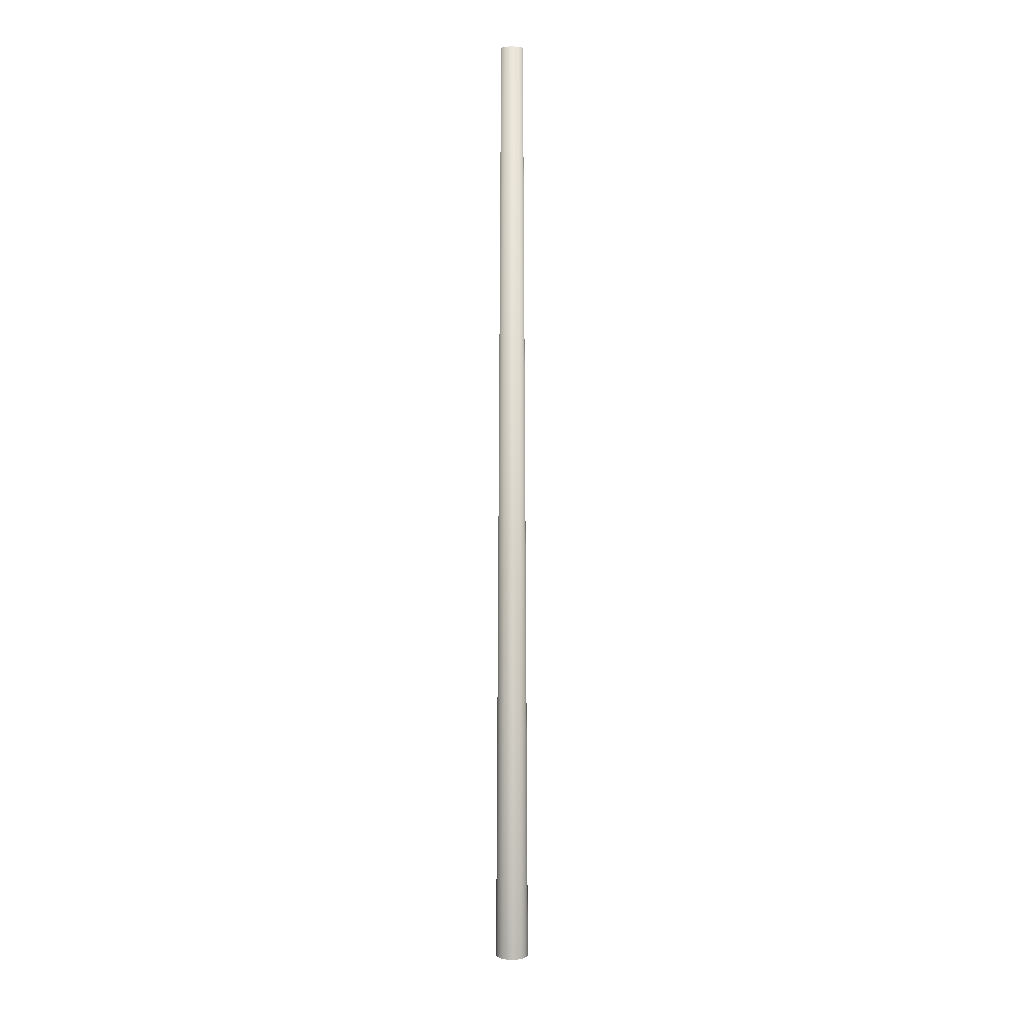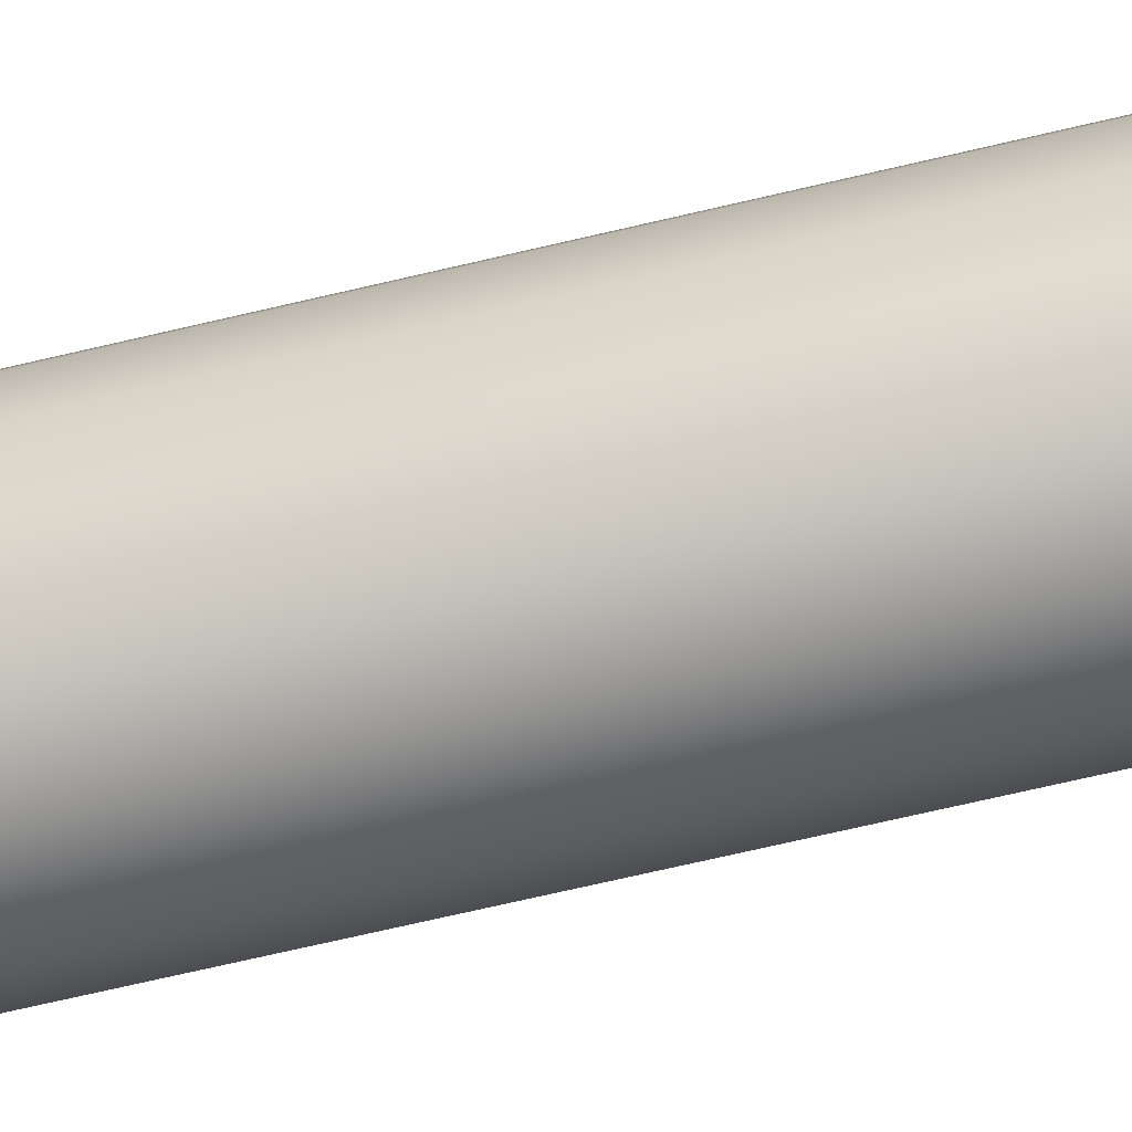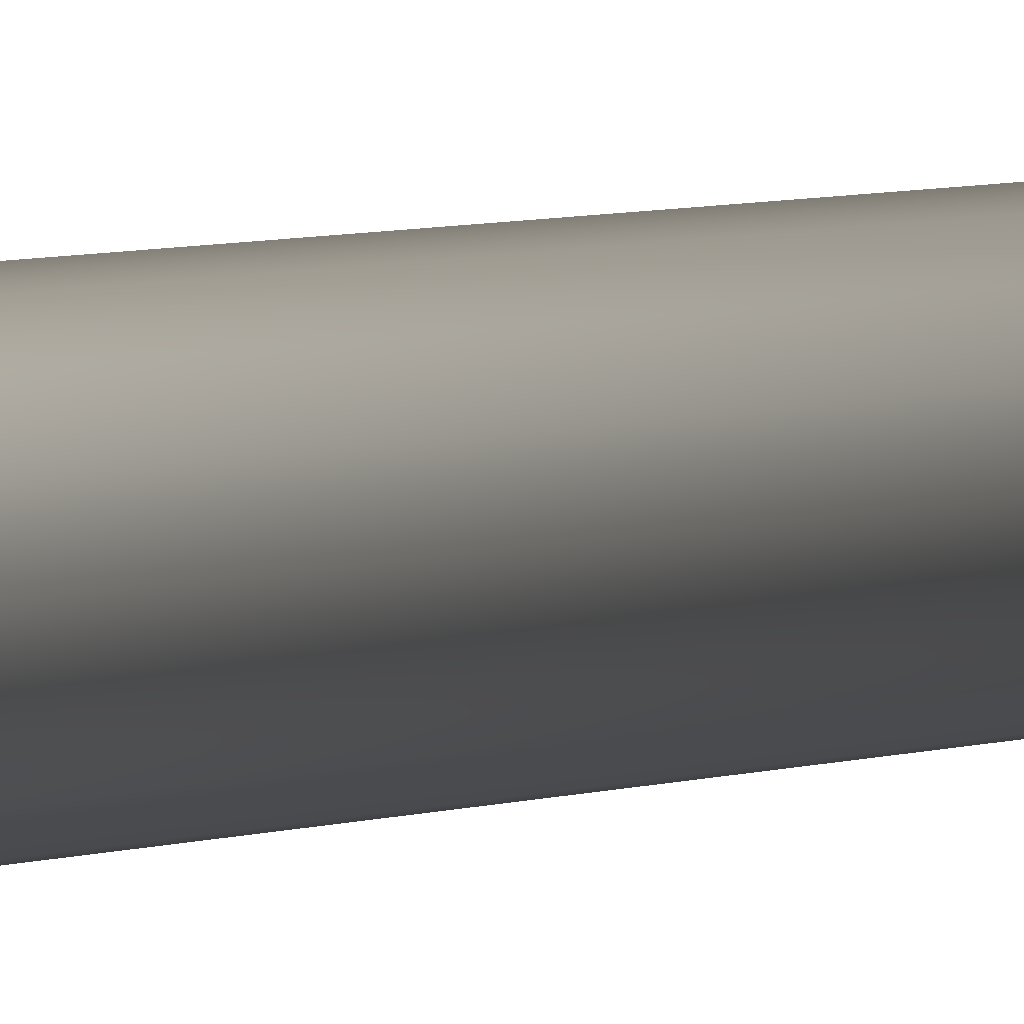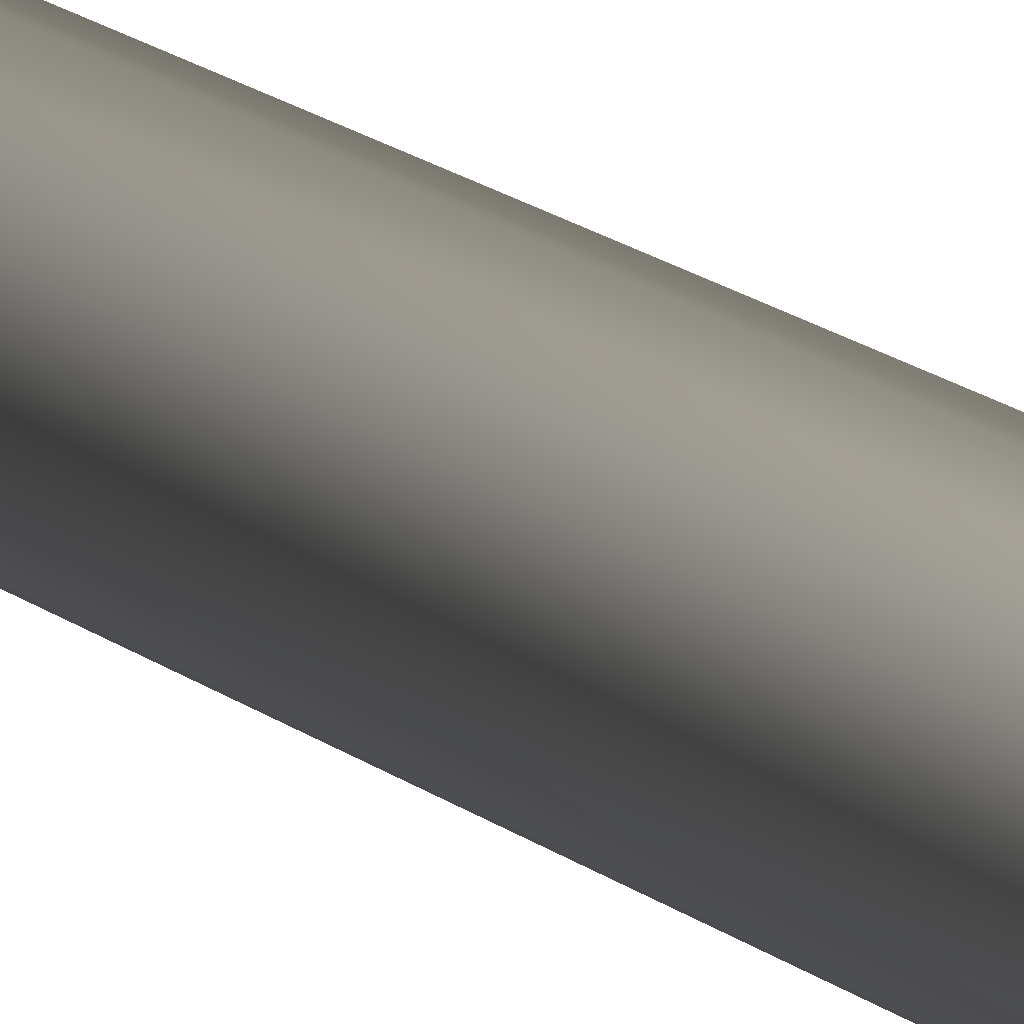
<metadata>
{"format":"obj","ext":"obj","renderer":"f3d","projection":"perspective","resolution":1024,"background":"white","views":[{"elev":5.2,"azim":-166.7,"up":"+Z"},{"elev":33.0,"azim":67.9,"up":"+Y"},{"elev":3.8,"azim":-146.6,"up":"+Y"},{"elev":15.1,"azim":149.8,"up":"+Y"}]}
</metadata>
<code>
o Mast_3,2m_Metalogalva.002
v 0 0 3.2
v 0 -0.038 3.2
v 0 -0.058 0
v 0.01454 -0.03511 3.2
v 0.0222 -0.05359 0
v 0.02687 -0.02687 3.2
v 0.04101 -0.04101 0
v 0.03511 -0.01454 3.2
v 0.05359 -0.0222 0
v 0.038 0 3.2
v 0.058 0 0
v 0.03511 0.01454 3.2
v 0.05359 0.0222 0
v 0.02687 0.02687 3.2
v 0.04101 0.04101 0
v 0.01454 0.03511 3.2
v 0.0222 0.05359 0
v 0 0.038 3.2
v 0 0.058 0
v -0.01454 0.03511 3.2
v -0.0222 0.05359 0
v -0.02687 0.02687 3.2
v -0.04101 0.04101 0
v -0.03511 0.01454 3.2
v -0.05359 0.0222 0
v -0.038 0 3.2
v -0.058 0 0
v -0.03511 -0.01454 3.2
v -0.05359 -0.0222 0
v -0.02687 -0.02687 3.2
v -0.04101 -0.04101 0
v -0.01454 -0.03511 3.2
v -0.0222 -0.05359 0
f 1 2 4
f 1 4 6
f 1 6 8
f 1 8 10
f 1 10 12
f 1 12 14
f 1 14 16
f 1 16 18
f 1 18 20
f 1 20 22
f 1 22 24
f 1 24 26
f 1 26 28
f 1 28 30
f 1 30 32
f 1 32 2
f 3 4 2
f 5 6 4
f 7 8 6
f 9 10 8
f 11 12 10
f 13 14 12
f 15 16 14
f 17 18 16
f 19 20 18
f 21 22 20
f 23 24 22
f 25 26 24
f 27 28 26
f 29 30 28
f 31 32 30
f 33 2 32
f 3 5 4
f 5 7 6
f 7 9 8
f 9 11 10
f 11 13 12
f 13 15 14
f 15 17 16
f 17 19 18
f 19 21 20
f 21 23 22
f 23 25 24
f 25 27 26
f 27 29 28
f 29 31 30
f 31 33 32
f 33 3 2

</code>
